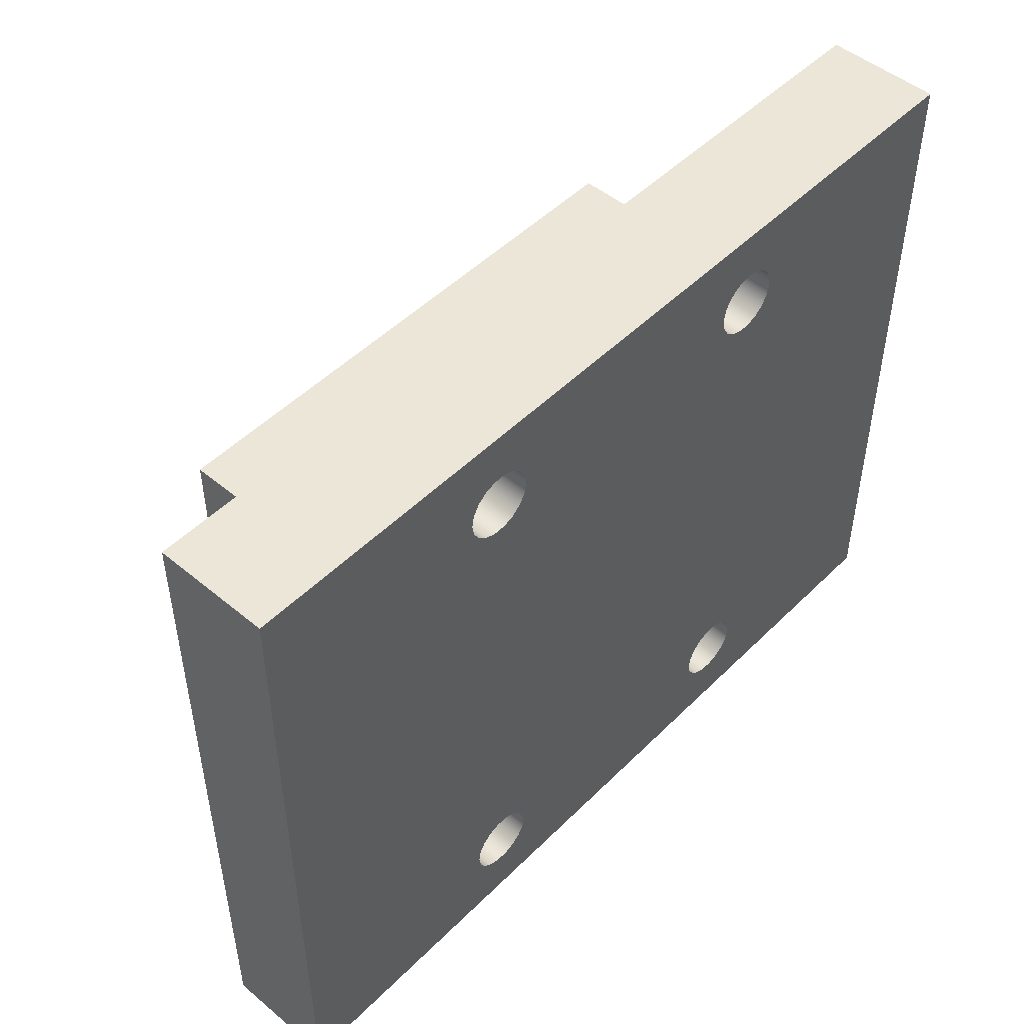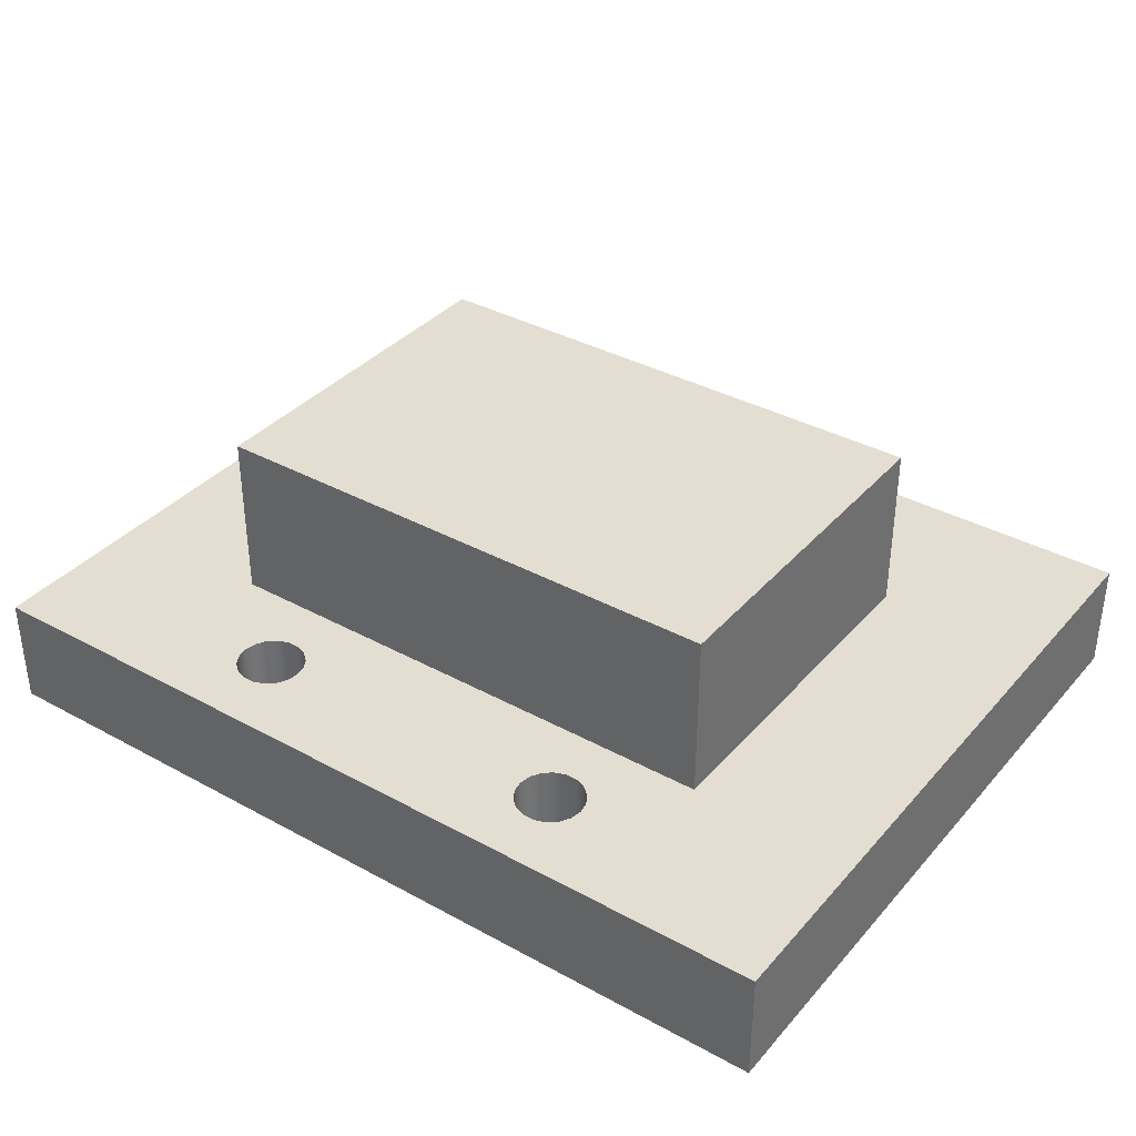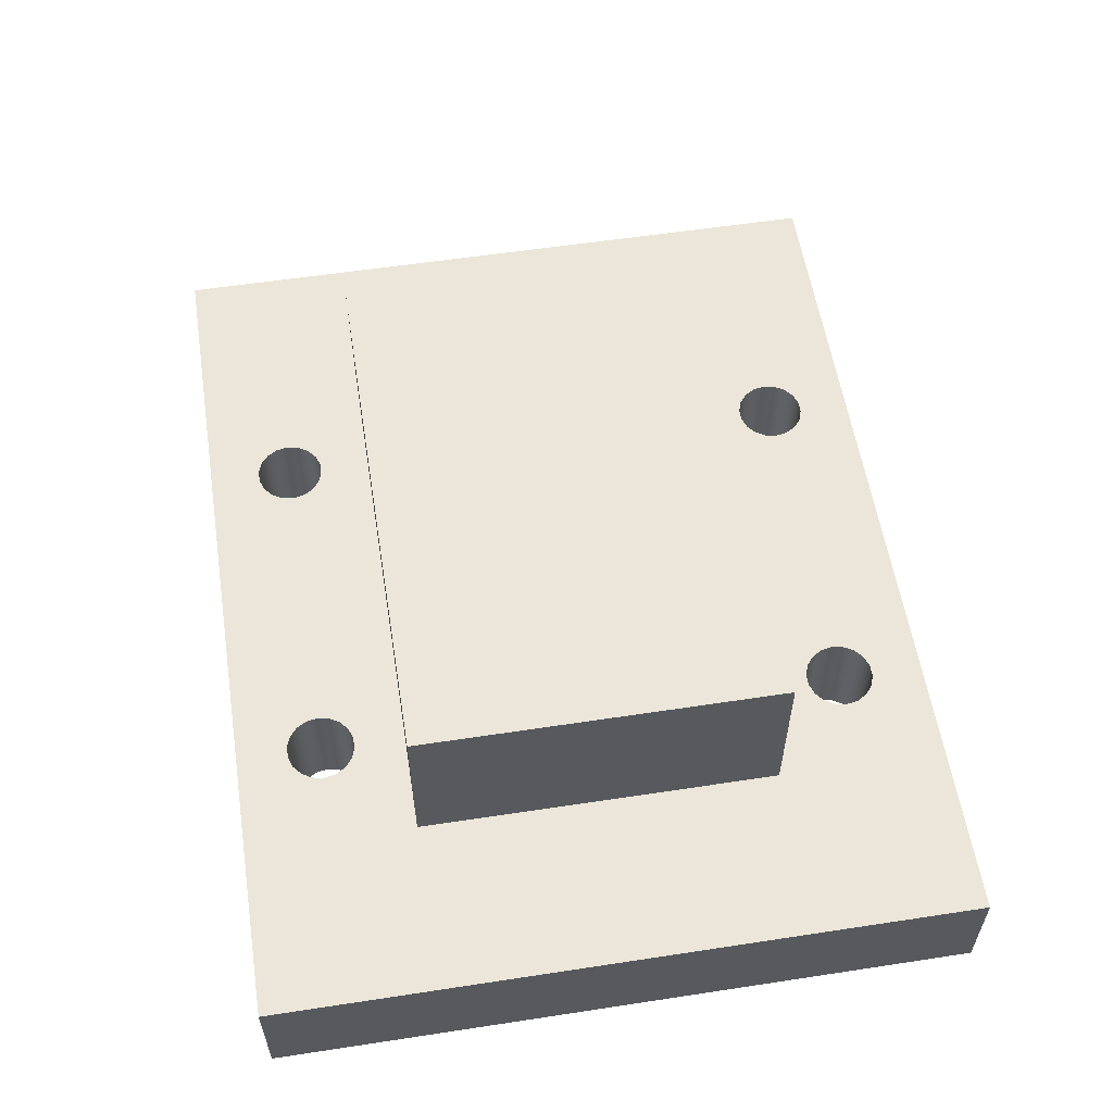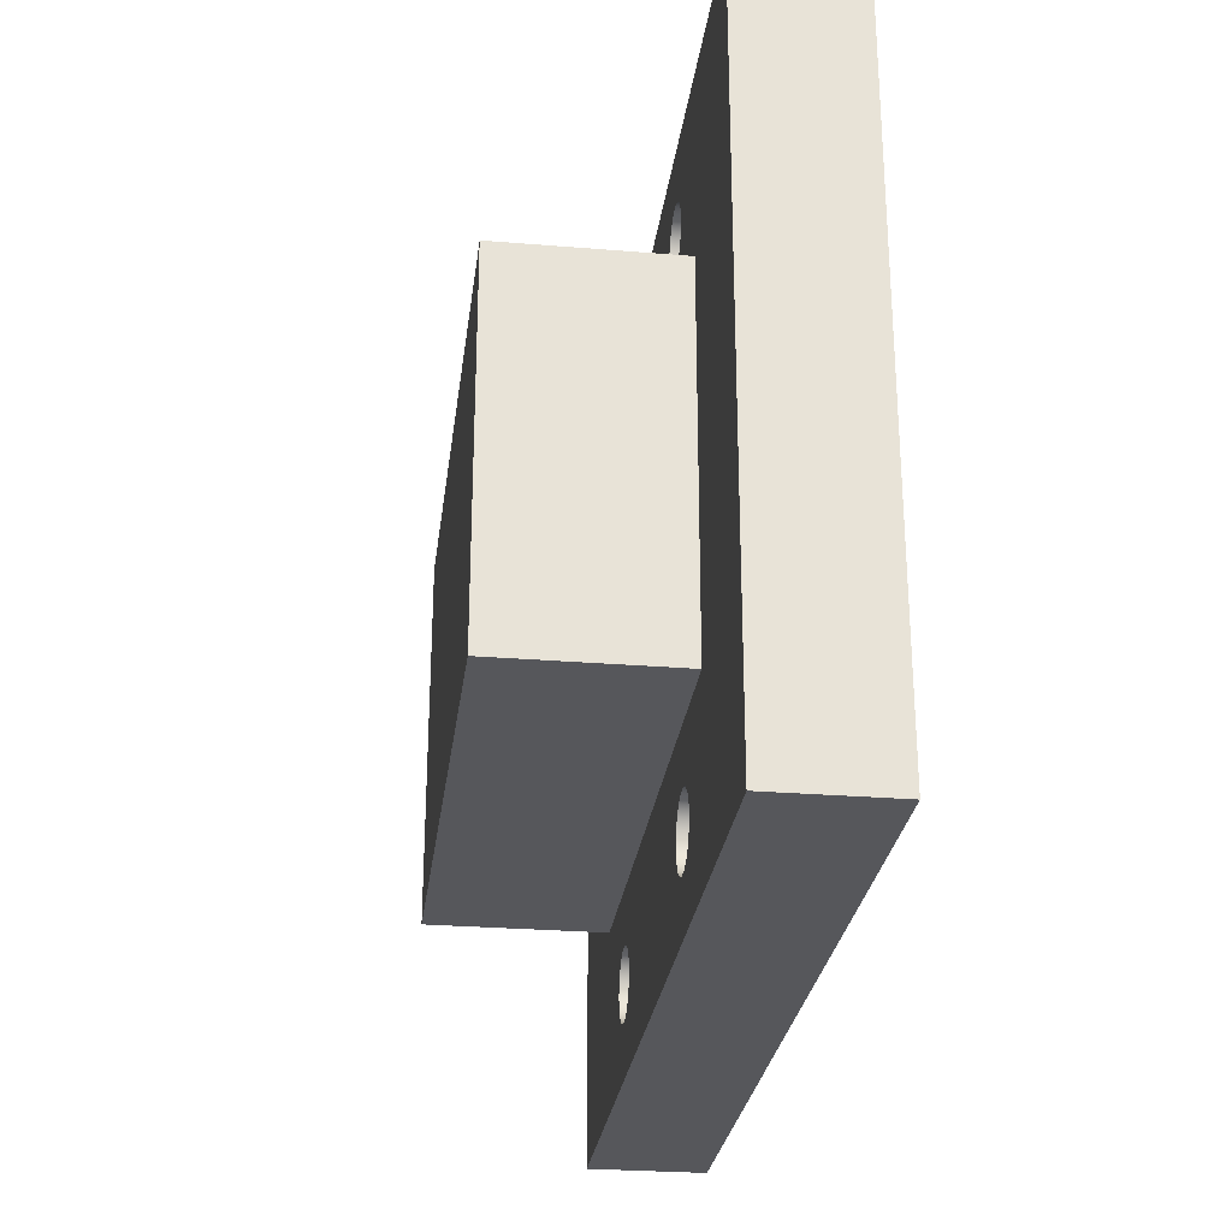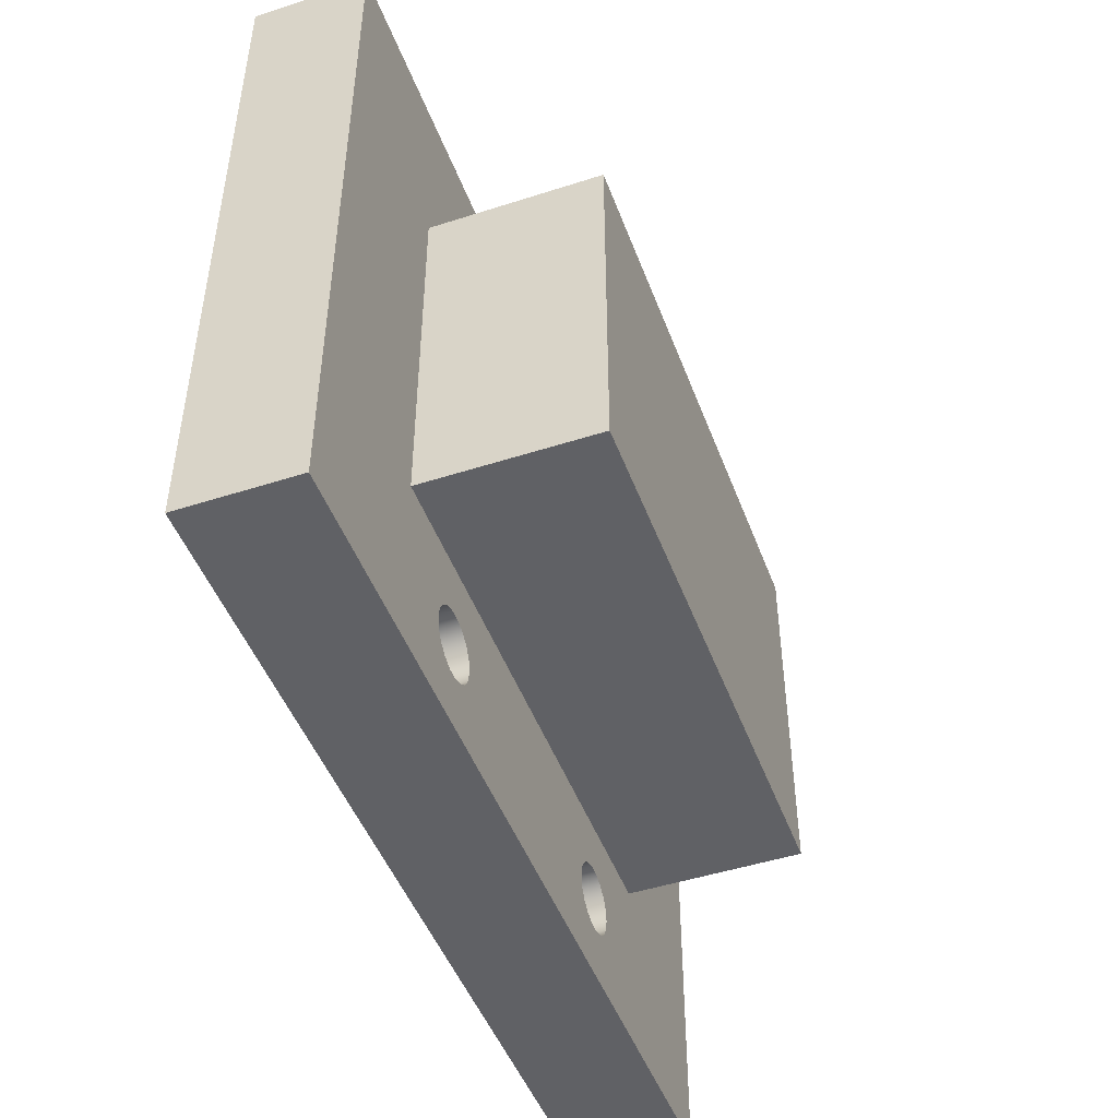
<metadata>
{"format":"obj","ext":"obj","renderer":"f3d","projection":"perspective","resolution":1024,"background":"white","views":[{"elev":49.3,"azim":-47.4,"up":"+Z"},{"elev":36.3,"azim":-144.5,"up":"+Y"},{"elev":57.4,"azim":-99.0,"up":"+Y"},{"elev":-27.4,"azim":-97.2,"up":"+Z"},{"elev":-47.5,"azim":110.0,"up":"+Z"}]}
</metadata>
<code>
v -2.4 1 1.6
v 2.4 1 1.6
v 2.4 2.5 1.6
v -2.4 2.5 1.6
v 2.4 1 1.6
v 2.4 1 -1.6
v 2.4 2.5 -1.6
v 2.4 2.5 1.6
v -2.4 1 -1.6
v -2.4 1 1.6
v -2.4 2.5 1.6
v -2.4 2.5 -1.6
v 2.4 1 -1.6
v -2.4 1 -1.6
v -2.4 2.5 -1.6
v 2.4 2.5 -1.6
v 2.4 2.5 -1.6
v -2.4 2.5 -1.6
v -2.4 2.5 1.6
v 2.4 2.5 1.6
v -1.8 1 2.35
v -1.782 1 2.453
v -1.73 1 2.543
v -1.65 1 2.61
v -1.552 1 2.645
v -1.448 1 2.645
v -1.35 1 2.61
v -1.27 1 2.543
v -1.218 1 2.453
v -1.2 1 2.35
v -1.218 1 2.247
v -1.27 1 2.157
v -1.35 1 2.09
v -1.448 1 2.055
v -1.552 1 2.055
v -1.65 1 2.09
v -1.73 1 2.157
v -1.782 1 2.247
v -1.8 0 2.35
v -1.782 0 2.247
v -1.73 0 2.157
v -1.65 0 2.09
v -1.552 0 2.055
v -1.448 0 2.055
v -1.35 0 2.09
v -1.27 0 2.157
v -1.218 0 2.247
v -1.2 0 2.35
v -1.218 0 2.453
v -1.27 0 2.543
v -1.35 0 2.61
v -1.448 0 2.645
v -1.552 0 2.645
v -1.65 0 2.61
v -1.73 0 2.543
v -1.782 0 2.453
v -1.8 1 2.35
v -1.8 0 2.35
v 1.2 1 -2.35
v 1.218 1 -2.247
v 1.27 1 -2.157
v 1.35 1 -2.09
v 1.448 1 -2.055
v 1.552 1 -2.055
v 1.65 1 -2.09
v 1.73 1 -2.157
v 1.782 1 -2.247
v 1.8 1 -2.35
v 1.782 1 -2.453
v 1.73 1 -2.543
v 1.65 1 -2.61
v 1.552 1 -2.645
v 1.448 1 -2.645
v 1.35 1 -2.61
v 1.27 1 -2.543
v 1.218 1 -2.453
v 1.2 0 -2.35
v 1.218 0 -2.453
v 1.27 0 -2.543
v 1.35 0 -2.61
v 1.448 0 -2.645
v 1.552 0 -2.645
v 1.65 0 -2.61
v 1.73 0 -2.543
v 1.782 0 -2.453
v 1.8 0 -2.35
v 1.782 0 -2.247
v 1.73 0 -2.157
v 1.65 0 -2.09
v 1.552 0 -2.055
v 1.448 0 -2.055
v 1.35 0 -2.09
v 1.27 0 -2.157
v 1.218 0 -2.247
v 1.2 1 -2.35
v 1.2 0 -2.35
v -1.8 1 -2.35
v -1.782 1 -2.247
v -1.73 1 -2.157
v -1.65 1 -2.09
v -1.552 1 -2.055
v -1.448 1 -2.055
v -1.35 1 -2.09
v -1.27 1 -2.157
v -1.218 1 -2.247
v -1.2 1 -2.35
v -1.218 1 -2.453
v -1.27 1 -2.543
v -1.35 1 -2.61
v -1.448 1 -2.645
v -1.552 1 -2.645
v -1.65 1 -2.61
v -1.73 1 -2.543
v -1.782 1 -2.453
v -1.8 0 -2.35
v -1.782 0 -2.453
v -1.73 0 -2.543
v -1.65 0 -2.61
v -1.552 0 -2.645
v -1.448 0 -2.645
v -1.35 0 -2.61
v -1.27 0 -2.543
v -1.218 0 -2.453
v -1.2 0 -2.35
v -1.218 0 -2.247
v -1.27 0 -2.157
v -1.35 0 -2.09
v -1.448 0 -2.055
v -1.552 0 -2.055
v -1.65 0 -2.09
v -1.73 0 -2.157
v -1.782 0 -2.247
v -1.8 1 -2.35
v -1.8 0 -2.35
v 1.2 1 2.35
v 1.218 1 2.453
v 1.27 1 2.543
v 1.35 1 2.61
v 1.448 1 2.645
v 1.552 1 2.645
v 1.65 1 2.61
v 1.73 1 2.543
v 1.782 1 2.453
v 1.8 1 2.35
v 1.782 1 2.247
v 1.73 1 2.157
v 1.65 1 2.09
v 1.552 1 2.055
v 1.448 1 2.055
v 1.35 1 2.09
v 1.27 1 2.157
v 1.218 1 2.247
v 1.2 0 2.35
v 1.218 0 2.247
v 1.27 0 2.157
v 1.35 0 2.09
v 1.448 0 2.055
v 1.552 0 2.055
v 1.65 0 2.09
v 1.73 0 2.157
v 1.782 0 2.247
v 1.8 0 2.35
v 1.782 0 2.453
v 1.73 0 2.543
v 1.65 0 2.61
v 1.552 0 2.645
v 1.448 0 2.645
v 1.35 0 2.61
v 1.27 0 2.543
v 1.218 0 2.453
v 1.2 1 2.35
v 1.2 0 2.35
v 3.9 0 3.1
v 3.9 0 -3.1
v 3.9 1 -3.1
v 3.9 1 3.1
v -3.9 0 3.1
v 3.9 0 3.1
v 3.9 1 3.1
v -3.9 1 3.1
v -3.9 0 -3.1
v -3.9 0 3.1
v -3.9 1 3.1
v -3.9 1 -3.1
v 3.9 0 -3.1
v -3.9 0 -3.1
v -3.9 1 -3.1
v 3.9 1 -3.1
v 2.4 1 -1.6
v 2.4 1 1.6
v -2.4 1 1.6
v -2.4 1 -1.6
v 1.2 1 2.35
v 1.218 1 2.247
v 1.27 1 2.157
v 1.35 1 2.09
v 1.448 1 2.055
v 1.552 1 2.055
v 1.65 1 2.09
v 1.73 1 2.157
v 1.782 1 2.247
v 1.8 1 2.35
v 1.782 1 2.453
v 1.73 1 2.543
v 1.65 1 2.61
v 1.552 1 2.645
v 1.448 1 2.645
v 1.35 1 2.61
v 1.27 1 2.543
v 1.218 1 2.453
v -1.8 1 -2.35
v -1.782 1 -2.453
v -1.73 1 -2.543
v -1.65 1 -2.61
v -1.552 1 -2.645
v -1.448 1 -2.645
v -1.35 1 -2.61
v -1.27 1 -2.543
v -1.218 1 -2.453
v -1.2 1 -2.35
v -1.218 1 -2.247
v -1.27 1 -2.157
v -1.35 1 -2.09
v -1.448 1 -2.055
v -1.552 1 -2.055
v -1.65 1 -2.09
v -1.73 1 -2.157
v -1.782 1 -2.247
v 1.2 1 -2.35
v 1.218 1 -2.453
v 1.27 1 -2.543
v 1.35 1 -2.61
v 1.448 1 -2.645
v 1.552 1 -2.645
v 1.65 1 -2.61
v 1.73 1 -2.543
v 1.782 1 -2.453
v 1.8 1 -2.35
v 1.782 1 -2.247
v 1.73 1 -2.157
v 1.65 1 -2.09
v 1.552 1 -2.055
v 1.448 1 -2.055
v 1.35 1 -2.09
v 1.27 1 -2.157
v 1.218 1 -2.247
v -1.8 1 2.35
v -1.782 1 2.247
v -1.73 1 2.157
v -1.65 1 2.09
v -1.552 1 2.055
v -1.448 1 2.055
v -1.35 1 2.09
v -1.27 1 2.157
v -1.218 1 2.247
v -1.2 1 2.35
v -1.218 1 2.453
v -1.27 1 2.543
v -1.35 1 2.61
v -1.448 1 2.645
v -1.552 1 2.645
v -1.65 1 2.61
v -1.73 1 2.543
v -1.782 1 2.453
v 3.9 1 -3.1
v -3.9 1 -3.1
v -3.9 1 3.1
v 3.9 1 3.1
v 1.2 0 2.35
v 1.218 0 2.453
v 1.27 0 2.543
v 1.35 0 2.61
v 1.448 0 2.645
v 1.552 0 2.645
v 1.65 0 2.61
v 1.73 0 2.543
v 1.782 0 2.453
v 1.8 0 2.35
v 1.782 0 2.247
v 1.73 0 2.157
v 1.65 0 2.09
v 1.552 0 2.055
v 1.448 0 2.055
v 1.35 0 2.09
v 1.27 0 2.157
v 1.218 0 2.247
v -1.8 0 -2.35
v -1.782 0 -2.247
v -1.73 0 -2.157
v -1.65 0 -2.09
v -1.552 0 -2.055
v -1.448 0 -2.055
v -1.35 0 -2.09
v -1.27 0 -2.157
v -1.218 0 -2.247
v -1.2 0 -2.35
v -1.218 0 -2.453
v -1.27 0 -2.543
v -1.35 0 -2.61
v -1.448 0 -2.645
v -1.552 0 -2.645
v -1.65 0 -2.61
v -1.73 0 -2.543
v -1.782 0 -2.453
v 1.2 0 -2.35
v 1.218 0 -2.247
v 1.27 0 -2.157
v 1.35 0 -2.09
v 1.448 0 -2.055
v 1.552 0 -2.055
v 1.65 0 -2.09
v 1.73 0 -2.157
v 1.782 0 -2.247
v 1.8 0 -2.35
v 1.782 0 -2.453
v 1.73 0 -2.543
v 1.65 0 -2.61
v 1.552 0 -2.645
v 1.448 0 -2.645
v 1.35 0 -2.61
v 1.27 0 -2.543
v 1.218 0 -2.453
v -1.8 0 2.35
v -1.782 0 2.453
v -1.73 0 2.543
v -1.65 0 2.61
v -1.552 0 2.645
v -1.448 0 2.645
v -1.35 0 2.61
v -1.27 0 2.543
v -1.218 0 2.453
v -1.2 0 2.35
v -1.218 0 2.247
v -1.27 0 2.157
v -1.35 0 2.09
v -1.448 0 2.055
v -1.552 0 2.055
v -1.65 0 2.09
v -1.73 0 2.157
v -1.782 0 2.247
v -3.9 0 -3.1
v 3.9 0 -3.1
v 3.9 0 3.1
v -3.9 0 3.1
g 2c96243a-e2f7-11ea-928f-54bf646e7e1f
f 1 2 4
f 4 2 3
g 2c97f8fa-e2f7-11ea-8416-54bf646e7e1f
f 5 6 8
f 8 6 7
g 2c99a6a2-e2f7-11ea-86ec-54bf646e7e1f
f 9 10 12
f 12 10 11
g 2c9b2d40-e2f7-11ea-a079-54bf646e7e1f
f 13 14 16
f 16 14 15
g 2c9cb3f6-e2f7-11ea-a47e-54bf646e7e1f
f 18 19 17
f 17 19 20
g 2bf10b78-e2f7-11ea-9dbe-54bf646e7e1f
f 22 56 21
f 21 56 58
f 57 39 38
f 38 39 40
f 38 40 37
f 37 40 41
f 37 41 36
f 36 41 42
f 36 42 35
f 35 42 43
f 35 43 34
f 34 43 44
f 34 44 33
f 33 44 45
f 33 45 32
f 32 45 46
f 32 46 31
f 31 46 47
f 31 47 30
f 30 47 48
f 30 48 29
f 29 48 49
f 29 49 28
f 28 49 50
f 28 50 27
f 27 50 51
f 27 51 26
f 26 51 52
f 26 52 25
f 25 52 53
f 25 53 24
f 24 53 54
f 24 54 23
f 23 54 55
f 23 55 22
f 22 55 56
g 2bf26b06-e2f7-11ea-8457-54bf646e7e1f
f 60 94 59
f 59 94 96
f 95 77 76
f 76 77 78
f 76 78 75
f 75 78 79
f 75 79 74
f 74 79 80
f 74 80 73
f 73 80 81
f 73 81 72
f 72 81 82
f 72 82 71
f 71 82 83
f 71 83 70
f 70 83 84
f 70 84 69
f 69 84 85
f 69 85 68
f 68 85 86
f 68 86 67
f 67 86 87
f 67 87 66
f 66 87 88
f 66 88 65
f 65 88 89
f 65 89 64
f 64 89 90
f 64 90 63
f 63 90 91
f 63 91 62
f 62 91 92
f 62 92 61
f 61 92 93
f 61 93 60
f 60 93 94
g 2bf3ca92-e2f7-11ea-b75b-54bf646e7e1f
f 98 132 97
f 97 132 134
f 133 115 114
f 114 115 116
f 114 116 113
f 113 116 117
f 113 117 112
f 112 117 118
f 112 118 111
f 111 118 119
f 111 119 110
f 110 119 120
f 110 120 109
f 109 120 121
f 109 121 108
f 108 121 122
f 108 122 107
f 107 122 123
f 107 123 106
f 106 123 124
f 106 124 105
f 105 124 125
f 105 125 104
f 104 125 126
f 104 126 103
f 103 126 127
f 103 127 102
f 102 127 128
f 102 128 101
f 101 128 129
f 101 129 100
f 100 129 130
f 100 130 99
f 99 130 131
f 99 131 98
f 98 131 132
g 2bf948ca-e2f7-11ea-ab78-54bf646e7e1f
f 136 170 135
f 135 170 172
f 171 153 152
f 152 153 154
f 152 154 151
f 151 154 155
f 151 155 150
f 150 155 156
f 150 156 149
f 149 156 157
f 149 157 148
f 148 157 158
f 148 158 147
f 147 158 159
f 147 159 146
f 146 159 160
f 146 160 145
f 145 160 161
f 145 161 144
f 144 161 162
f 144 162 143
f 143 162 163
f 143 163 142
f 142 163 164
f 142 164 141
f 141 164 165
f 141 165 140
f 140 165 166
f 140 166 139
f 139 166 167
f 139 167 138
f 138 167 168
f 138 168 137
f 137 168 169
f 137 169 136
f 136 169 170
g 2bfb1d8c-e2f7-11ea-bf85-54bf646e7e1f
f 173 174 176
f 176 174 175
g 2bfc7d1a-e2f7-11ea-bbab-54bf646e7e1f
f 177 178 180
f 180 178 179
g 2bfddcb4-e2f7-11ea-8e0e-54bf646e7e1f
f 181 182 184
f 184 182 183
g 2bff634a-e2f7-11ea-9d8d-54bf646e7e1f
f 185 186 188
f 188 186 187
g 2c00c2da-e2f7-11ea-a1f3-54bf646e7e1f
f 190 268 189
f 189 268 265
f 189 265 238
f 238 265 237
f 237 265 236
f 236 265 235
f 235 265 234
f 234 265 233
f 233 265 266
f 233 266 216
f 216 266 215
f 215 266 214
f 214 266 213
f 213 266 212
f 212 266 211
f 211 266 192
f 211 192 228
f 228 192 227
f 227 192 226
f 226 192 225
f 225 192 224
f 224 192 189
f 224 189 243
f 243 189 242
f 242 189 241
f 241 189 240
f 240 189 239
f 239 189 238
f 191 197 190
f 190 197 198
f 190 198 199
f 192 267 191
f 191 267 247
f 191 247 248
f 194 255 193
f 193 255 256
f 193 256 210
f 210 256 257
f 210 257 209
f 209 257 258
f 209 258 208
f 208 258 259
f 208 259 207
f 207 259 260
f 207 260 268
f 268 260 267
f 267 260 261
f 267 261 262
f 255 194 254
f 254 194 195
f 254 195 253
f 253 195 196
f 253 196 252
f 252 196 197
f 252 197 191
f 199 200 190
f 190 200 201
f 190 201 202
f 190 202 268
f 268 202 203
f 268 203 204
f 204 205 268
f 268 205 206
f 268 206 207
f 233 216 232
f 232 216 217
f 232 217 231
f 231 217 218
f 231 218 230
f 230 218 219
f 230 219 229
f 229 219 220
f 229 220 246
f 246 220 221
f 246 221 245
f 245 221 222
f 245 222 244
f 244 222 223
f 244 223 243
f 243 223 224
f 248 249 191
f 191 249 250
f 191 250 251
f 251 252 191
f 262 263 267
f 267 263 264
f 267 264 247
f 266 267 192
g 2c01fb52-e2f7-11ea-b398-54bf646e7e1f
f 270 331 269
f 269 331 332
f 269 332 286
f 286 332 333
f 286 333 285
f 285 333 334
f 285 334 284
f 284 334 335
f 284 335 308
f 308 335 293
f 308 293 307
f 307 293 294
f 307 294 306
f 306 294 295
f 306 295 305
f 305 295 296
f 305 296 322
f 322 296 297
f 322 297 321
f 321 297 298
f 321 298 320
f 320 298 299
f 320 299 319
f 319 299 300
f 319 300 342
f 342 300 341
f 341 300 301
f 341 301 302
f 331 270 330
f 330 270 271
f 330 271 329
f 329 271 272
f 329 272 328
f 328 272 273
f 328 273 344
f 344 273 343
f 343 273 274
f 343 274 275
f 275 276 343
f 343 276 277
f 343 277 278
f 278 279 343
f 343 279 280
f 343 280 312
f 312 280 281
f 312 281 311
f 311 281 310
f 310 281 282
f 310 282 283
f 310 283 309
f 309 283 284
f 309 284 308
f 304 287 341
f 341 287 288
f 341 288 289
f 290 338 289
f 289 338 339
f 289 339 344
f 344 339 340
f 344 340 323
f 290 291 338
f 338 291 337
f 337 291 292
f 337 292 336
f 336 292 335
f 335 292 293
f 302 303 341
f 341 303 304
f 343 312 342
f 342 312 313
f 342 313 314
f 314 315 342
f 342 315 316
f 342 316 317
f 317 318 342
f 342 318 319
f 323 324 344
f 344 324 325
f 344 325 326
f 326 327 344
f 344 327 328
f 344 341 289

</code>
